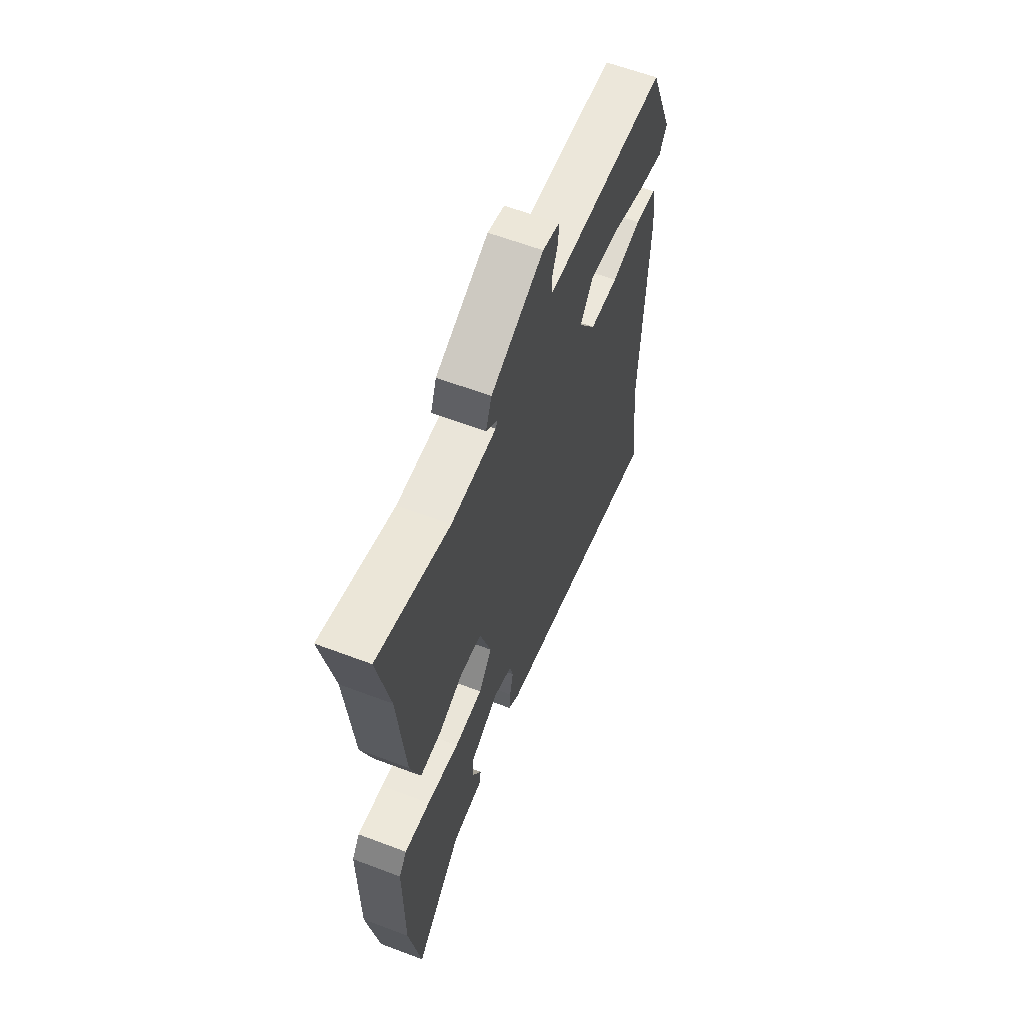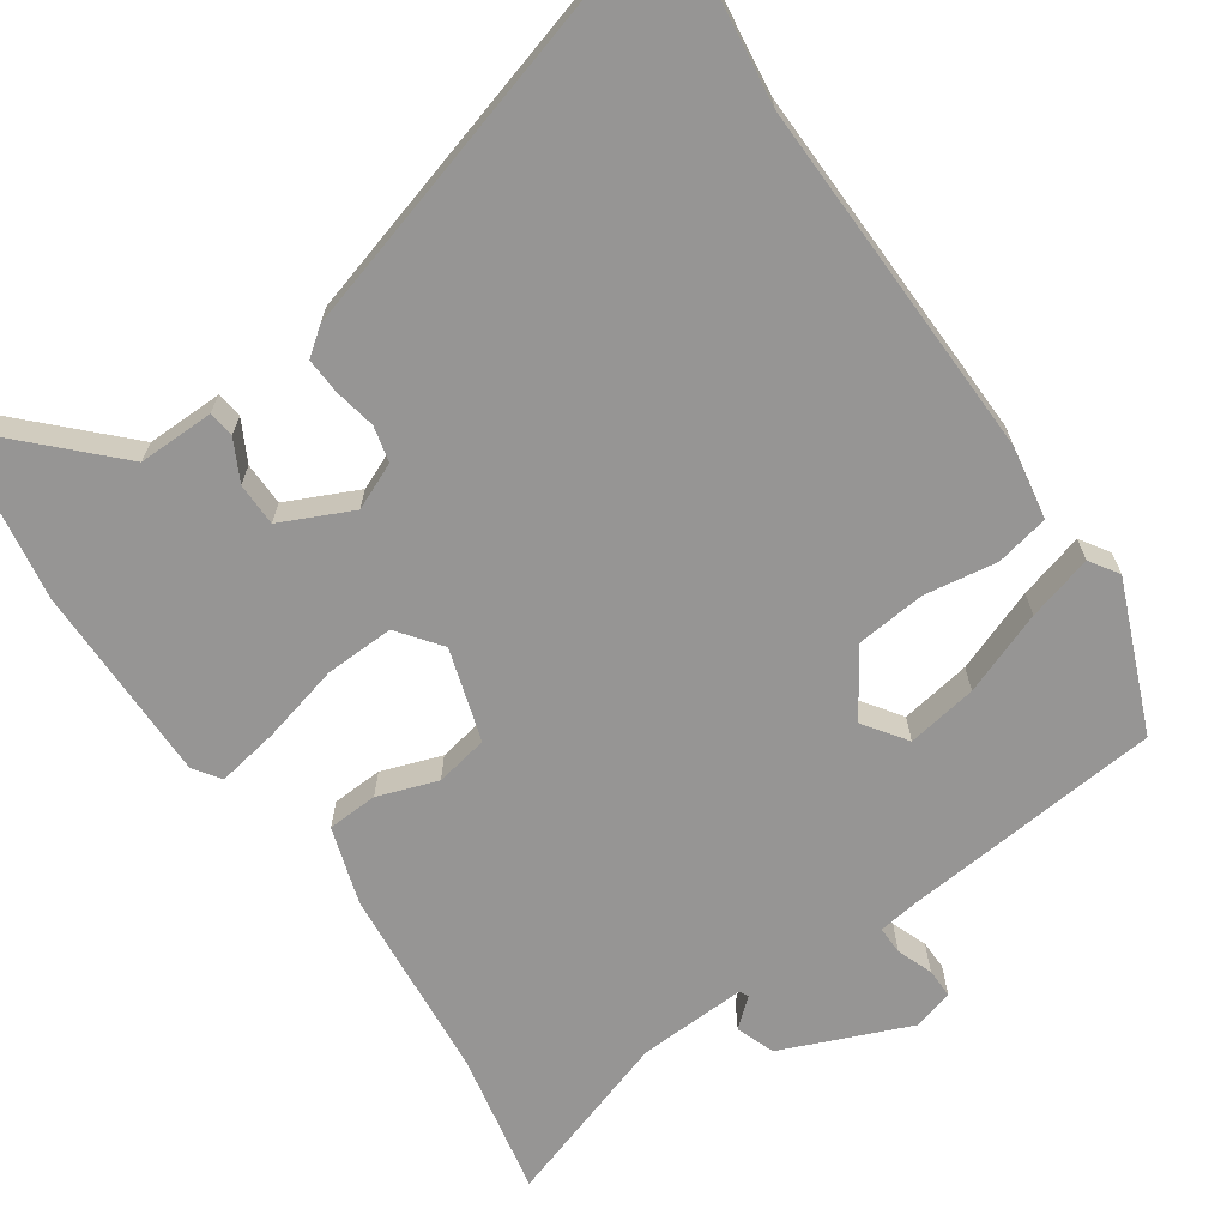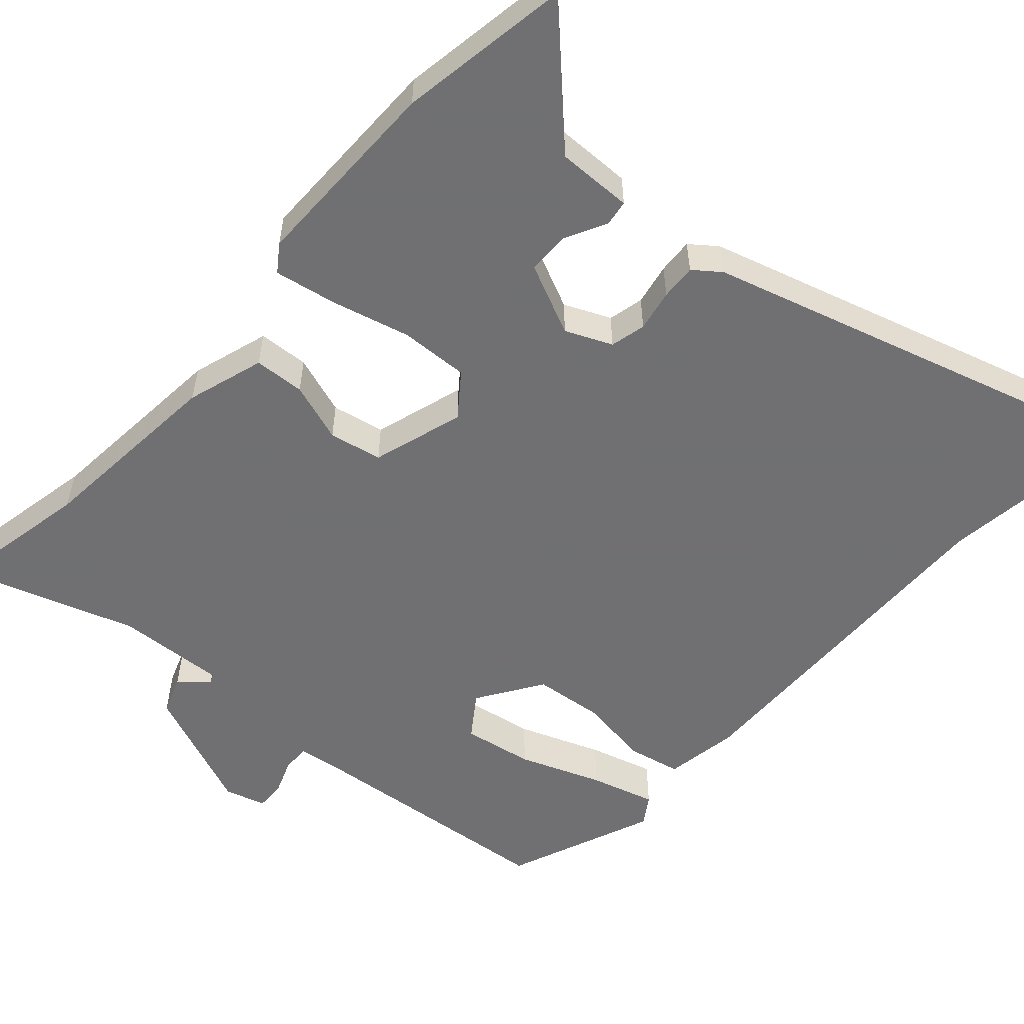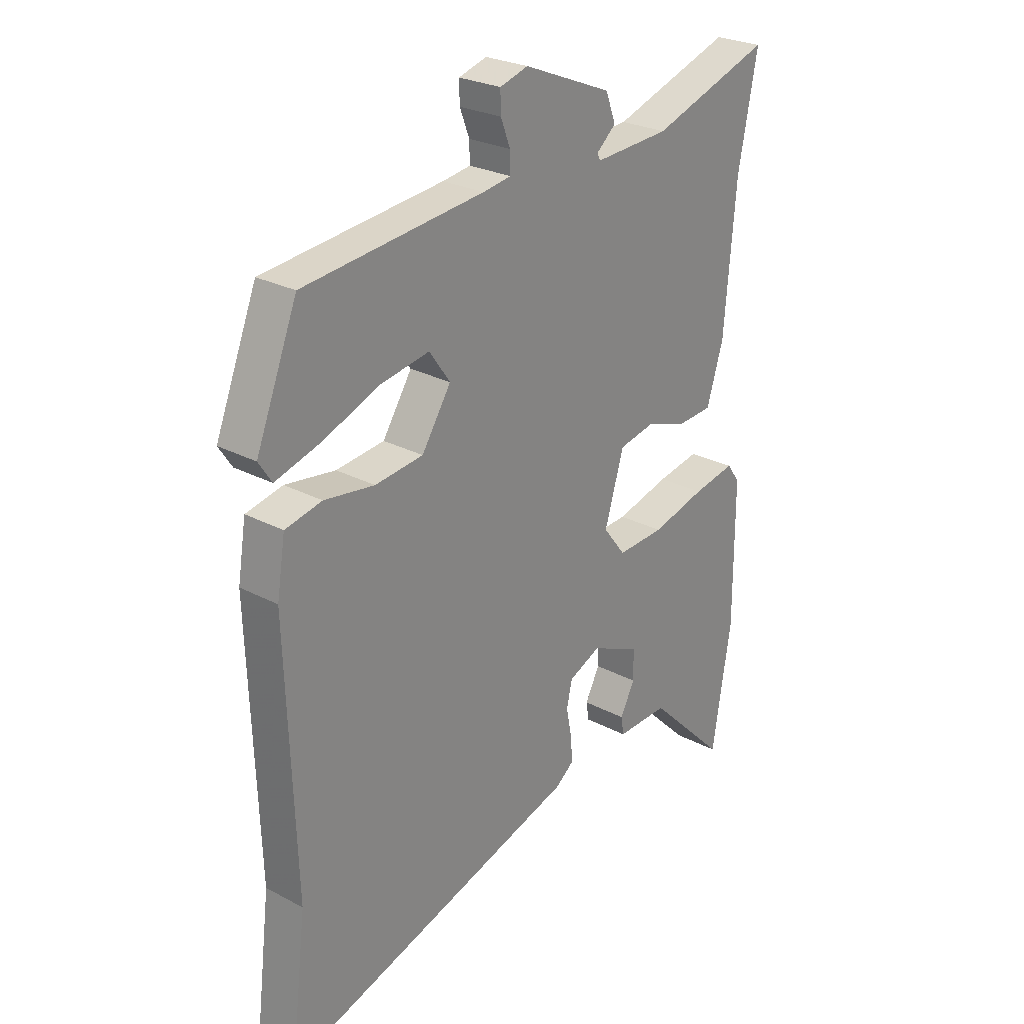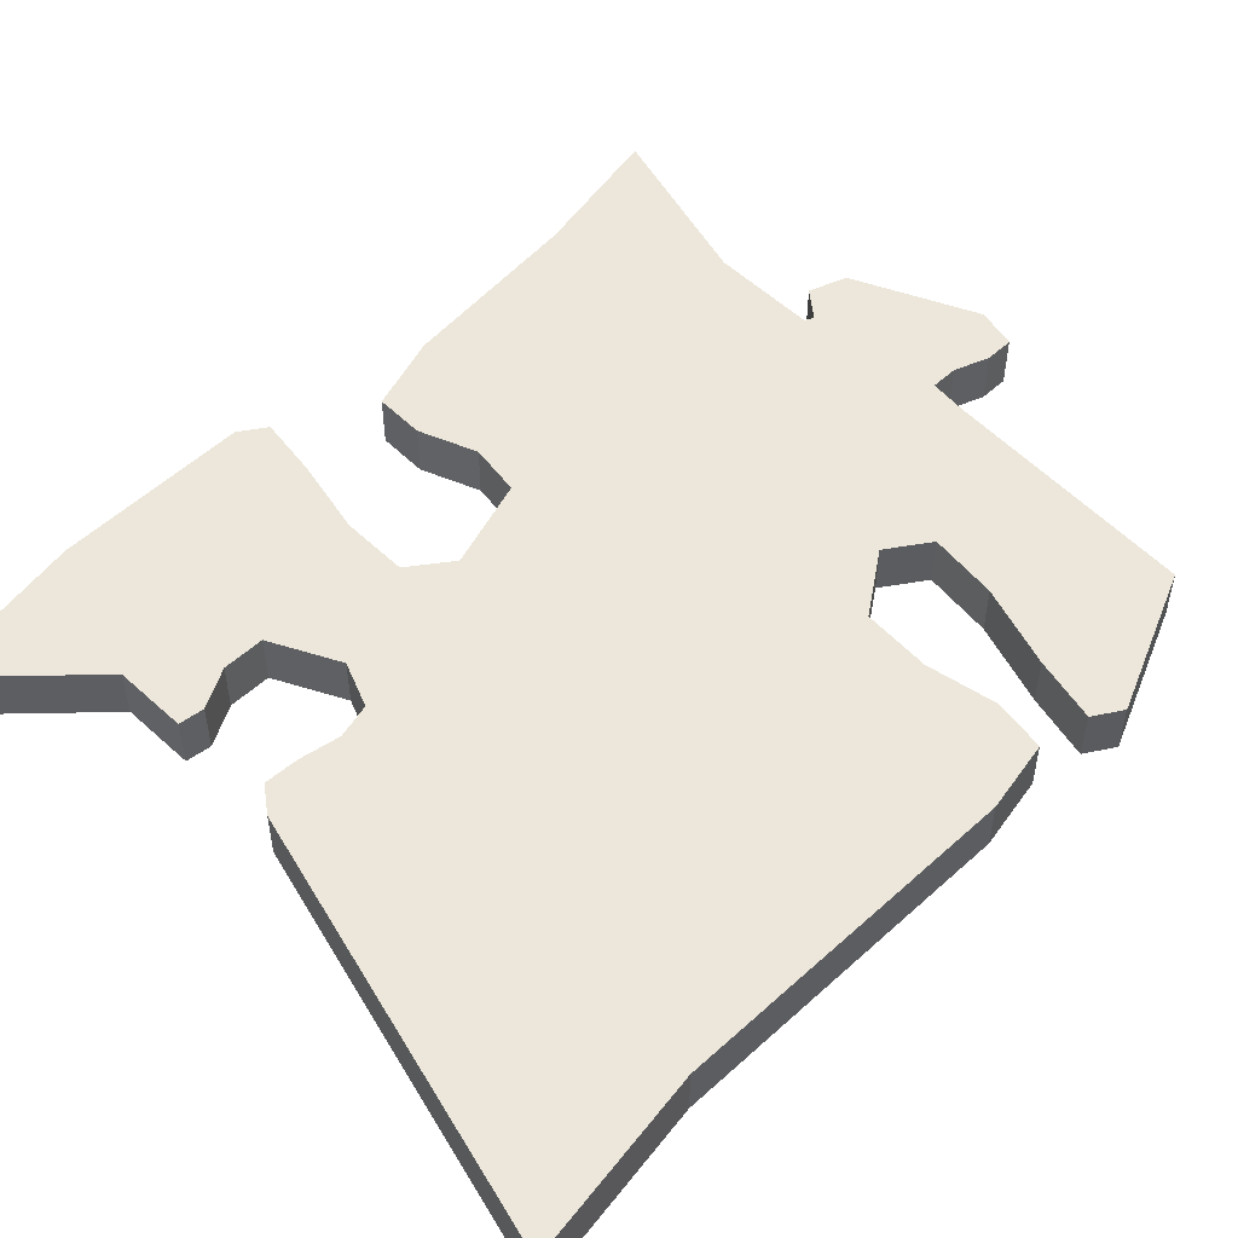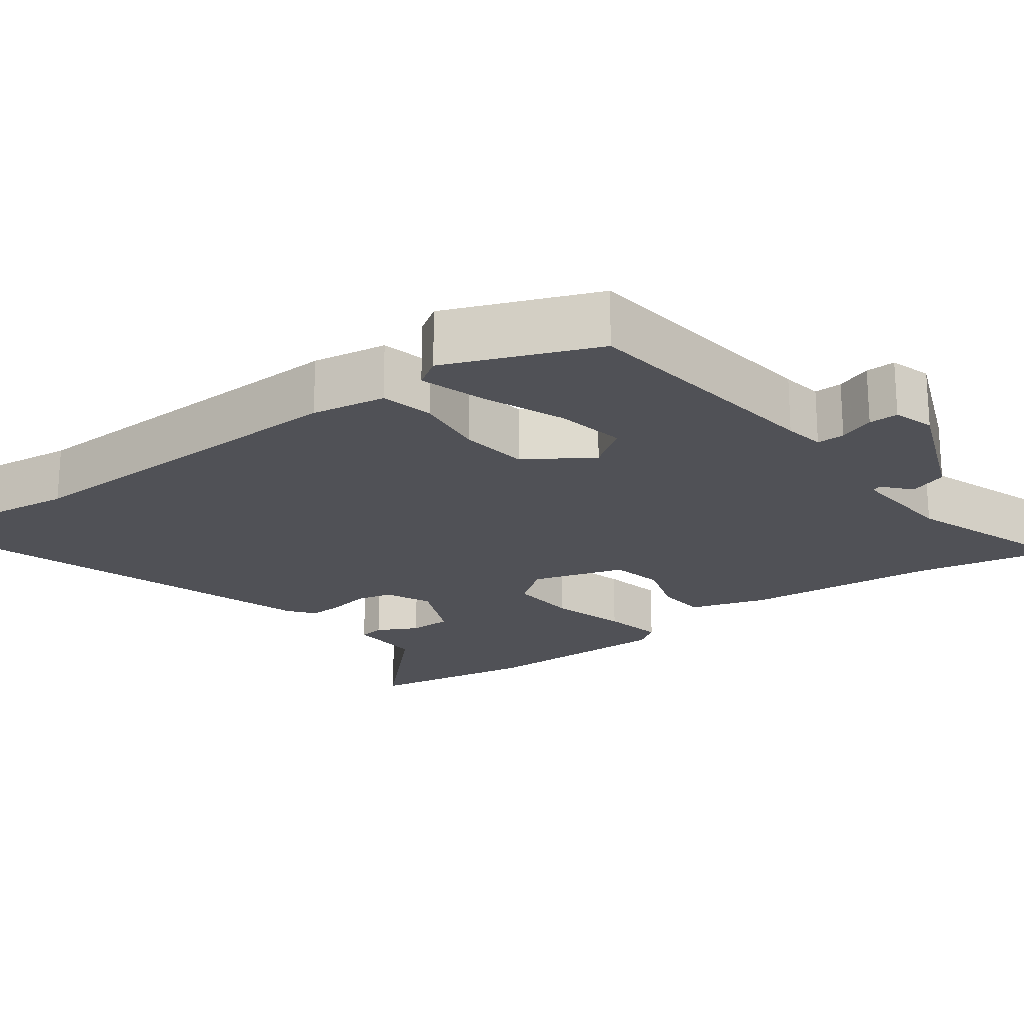
<metadata>
{"format":"obj","ext":"obj","renderer":"f3d","projection":"perspective","resolution":1024,"background":"white","views":[{"elev":61.9,"azim":111.0,"up":"+Z"},{"elev":-67.6,"azim":-145.9,"up":"+Y"},{"elev":-55.0,"azim":137.9,"up":"+Y"},{"elev":26.3,"azim":-50.1,"up":"+Z"},{"elev":50.8,"azim":-136.4,"up":"+Y"},{"elev":-20.4,"azim":-53.1,"up":"+Y"}]}
</metadata>
<code>
v 0.514 0.07 0.572
v 0.477 0.07 0.382
v 0.455 0.07 0.126
v 0.423 0.07 0.023
v 0.356 0.07 0.019
v 0.277 0.07 0.046
v 0.207 0.07 0.032
v 0.17 0.07 -0.09
v 0.213 0.07 -0.146
v 0.304 0.07 -0.142
v 0.408 0.07 -0.115
v 0.49 0.07 -0.1
v 0.515 0.07 -0.135
v 0.516 0.07 -0.398
v 0.48 0.07 -0.625
v 0.326 0.07 -0.472
v 0.226 0.07 -0.474
v 0.221 0.07 -0.44
v 0.249 0.07 -0.386
v 0.248 0.07 -0.329
v 0.154 0.07 -0.286
v 0.093 0.07 -0.313
v 0.082 0.07 -0.36
v 0.093 0.07 -0.415
v 0.096 0.07 -0.462
v 0.061 0.07 -0.489
v -0.52 0.07 -0.661
v -0.489 0.07 -0.407
v -0.505 0.07 0.066
v -0.489 0.07 0.164
v -0.419 0.07 0.179
v -0.323 0.07 0.165
v -0.231 0.07 0.175
v -0.175 0.07 0.261
v -0.215 0.07 0.317
v -0.308 0.07 0.301
v -0.417 0.07 0.259
v -0.503 0.07 0.234
v -0.528 0.07 0.272
v -0.449 0.07 0.469
v -0.105 0.07 0.504
v -0.051 0.07 0.512
v -0.052 0.07 0.549
v -0.07 0.07 0.596
v -0.071 0.07 0.635
v -0.017 0.07 0.651
v 0.152 0.07 0.582
v 0.171 0.07 0.531
v 0.134 0.07 0.499
v 0.14 0.07 0.487
v 0.284 0.07 0.495
v 0.514 0 0.572
v 0.477 0 0.382
v 0.455 0 0.126
v 0.423 0 0.023
v 0.356 0 0.019
v 0.277 0 0.046
v 0.207 0 0.032
v 0.17 0 -0.09
v 0.213 0 -0.146
v 0.304 0 -0.142
v 0.408 0 -0.115
v 0.49 0 -0.1
v 0.515 0 -0.135
v 0.516 0 -0.398
v 0.48 0 -0.625
v 0.326 0 -0.472
v 0.226 0 -0.474
v 0.221 0 -0.44
v 0.249 0 -0.386
v 0.248 0 -0.329
v 0.154 0 -0.286
v 0.093 0 -0.313
v 0.082 0 -0.36
v 0.093 0 -0.415
v 0.096 0 -0.462
v 0.061 0 -0.489
v -0.52 0 -0.661
v -0.489 0 -0.407
v -0.505 0 0.066
v -0.489 0 0.164
v -0.419 0 0.179
v -0.323 0 0.165
v -0.231 0 0.175
v -0.175 0 0.261
v -0.215 0 0.317
v -0.308 0 0.301
v -0.417 0 0.259
v -0.503 0 0.234
v -0.528 0 0.272
v -0.449 0 0.469
v -0.105 0 0.504
v -0.051 0 0.512
v -0.052 0 0.549
v -0.07 0 0.596
v -0.071 0 0.635
v -0.017 0 0.651
v 0.152 0 0.582
v 0.171 0 0.531
v 0.134 0 0.499
v 0.14 0 0.487
v 0.284 0 0.495
f 47 48 49
f 46 47 49
f 45 46 49
f 44 45 49
f 43 44 49
f 42 43 49 50
f 41 42 50
f 40 41 50
f 39 40 50
f 38 39 50
f 37 38 50
f 36 37 50
f 35 36 50 51
f 30 31 32
f 29 30 32
f 28 29 32
f 28 32 33
f 27 28 33
f 26 27 33
f 25 26 33
f 24 25 33
f 23 24 33
f 22 23 33 34
f 16 17 18 19
f 16 19 20
f 15 16 20
f 14 15 20
f 13 14 20
f 12 13 20
f 11 12 20
f 10 11 20
f 9 10 20 21
f 4 5 6
f 3 4 6
f 2 3 6
f 2 6 7
f 1 2 7
f 51 1 7
f 35 51 7
f 34 35 7
f 21 22 34
f 9 21 34
f 8 9 34
f 7 8 34
f 100 99 98
f 100 98 97
f 100 97 96
f 100 96 95
f 100 95 94
f 101 100 94 93
f 101 93 92
f 101 92 91
f 101 91 90
f 101 90 89
f 101 89 88
f 101 88 87
f 102 101 87 86
f 83 82 81
f 83 81 80
f 83 80 79
f 84 83 79
f 84 79 78
f 84 78 77
f 84 77 76
f 84 76 75
f 84 75 74
f 85 84 74 73
f 70 69 68 67
f 71 70 67
f 71 67 66
f 71 66 65
f 71 65 64
f 71 64 63
f 71 63 62
f 71 62 61
f 72 71 61 60
f 57 56 55
f 57 55 54
f 57 54 53
f 58 57 53
f 58 53 52
f 58 52 102
f 58 102 86
f 58 86 85
f 85 73 72
f 85 72 60
f 85 60 59
f 85 59 58
f 1 52 53 2
f 2 53 54 3
f 3 54 55 4
f 4 55 56 5
f 5 56 57 6
f 6 57 58 7
f 7 58 59 8
f 8 59 60 9
f 9 60 61 10
f 10 61 62 11
f 11 62 63 12
f 12 63 64 13
f 13 64 65 14
f 14 65 66 15
f 15 66 67 16
f 16 67 68 17
f 17 68 69 18
f 18 69 70 19
f 19 70 71 20
f 20 71 72 21
f 21 72 73 22
f 22 73 74 23
f 23 74 75 24
f 24 75 76 25
f 25 76 77 26
f 26 77 78 27
f 27 78 79 28
f 28 79 80 29
f 29 80 81 30
f 30 81 82 31
f 31 82 83 32
f 32 83 84 33
f 33 84 85 34
f 34 85 86 35
f 35 86 87 36
f 36 87 88 37
f 37 88 89 38
f 38 89 90 39
f 39 90 91 40
f 40 91 92 41
f 41 92 93 42
f 42 93 94 43
f 43 94 95 44
f 44 95 96 45
f 45 96 97 46
f 46 97 98 47
f 47 98 99 48
f 48 99 100 49
f 49 100 101 50
f 50 101 102 51
f 51 102 52 1

</code>
